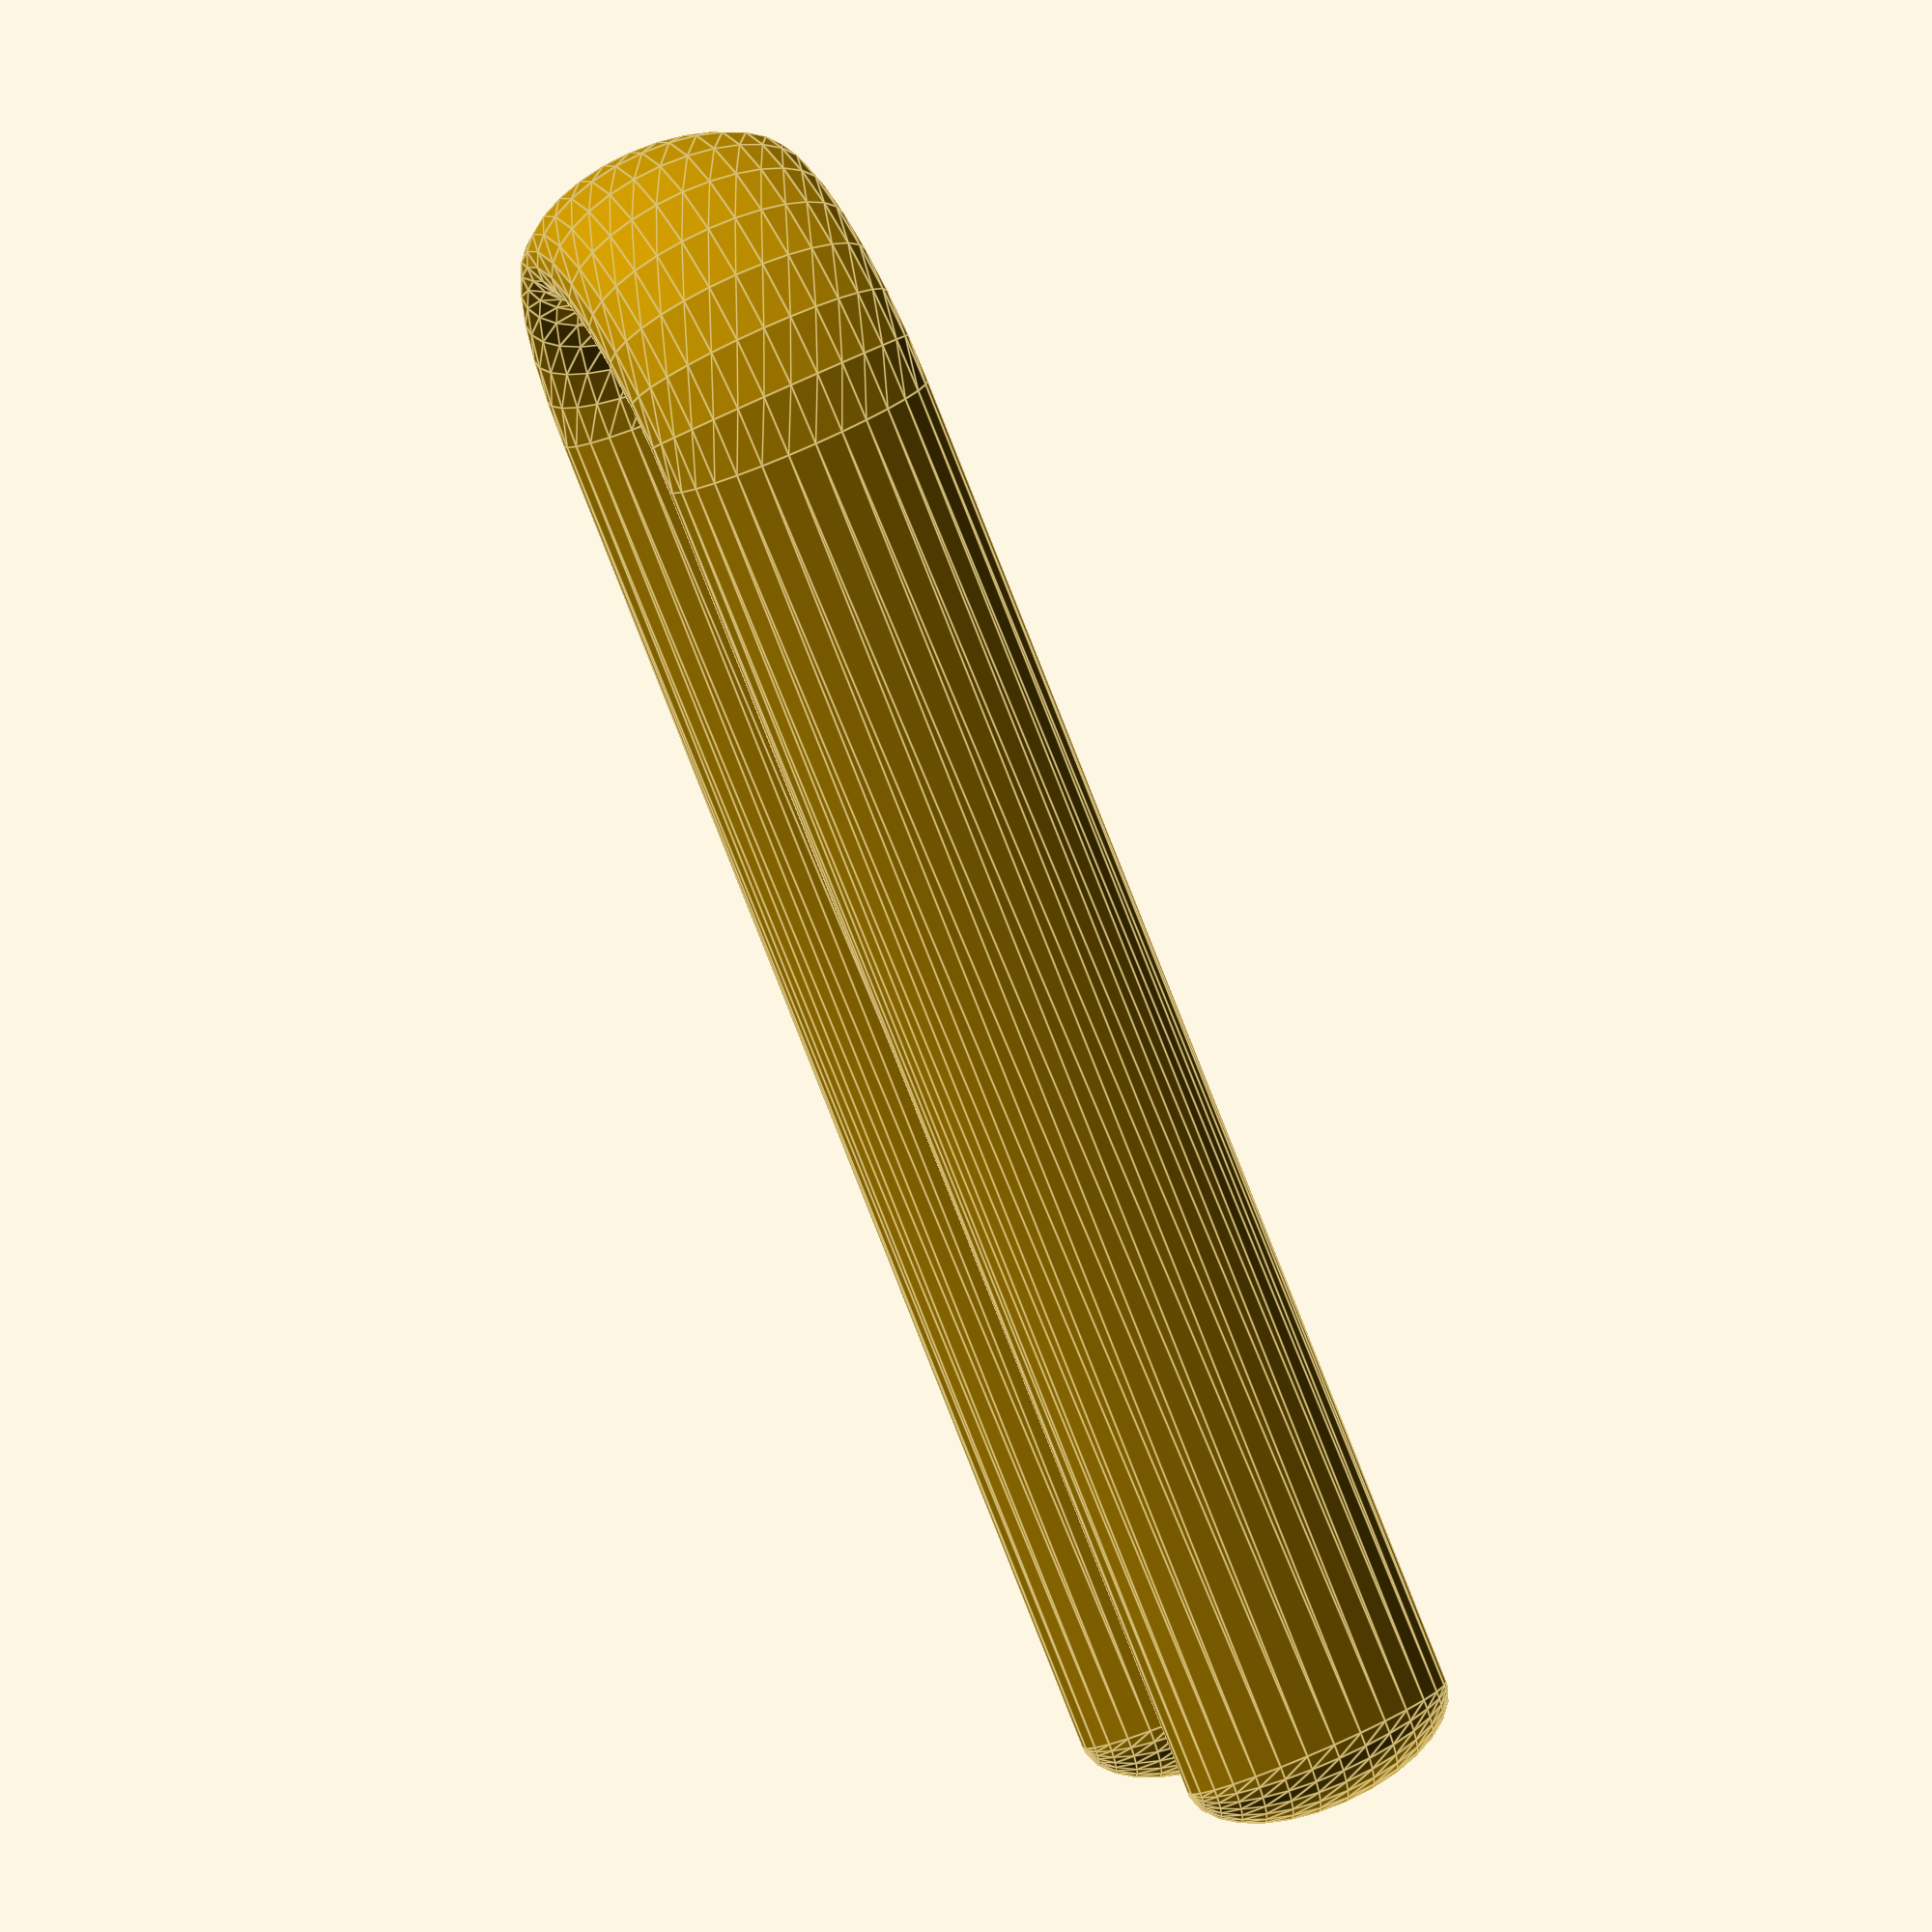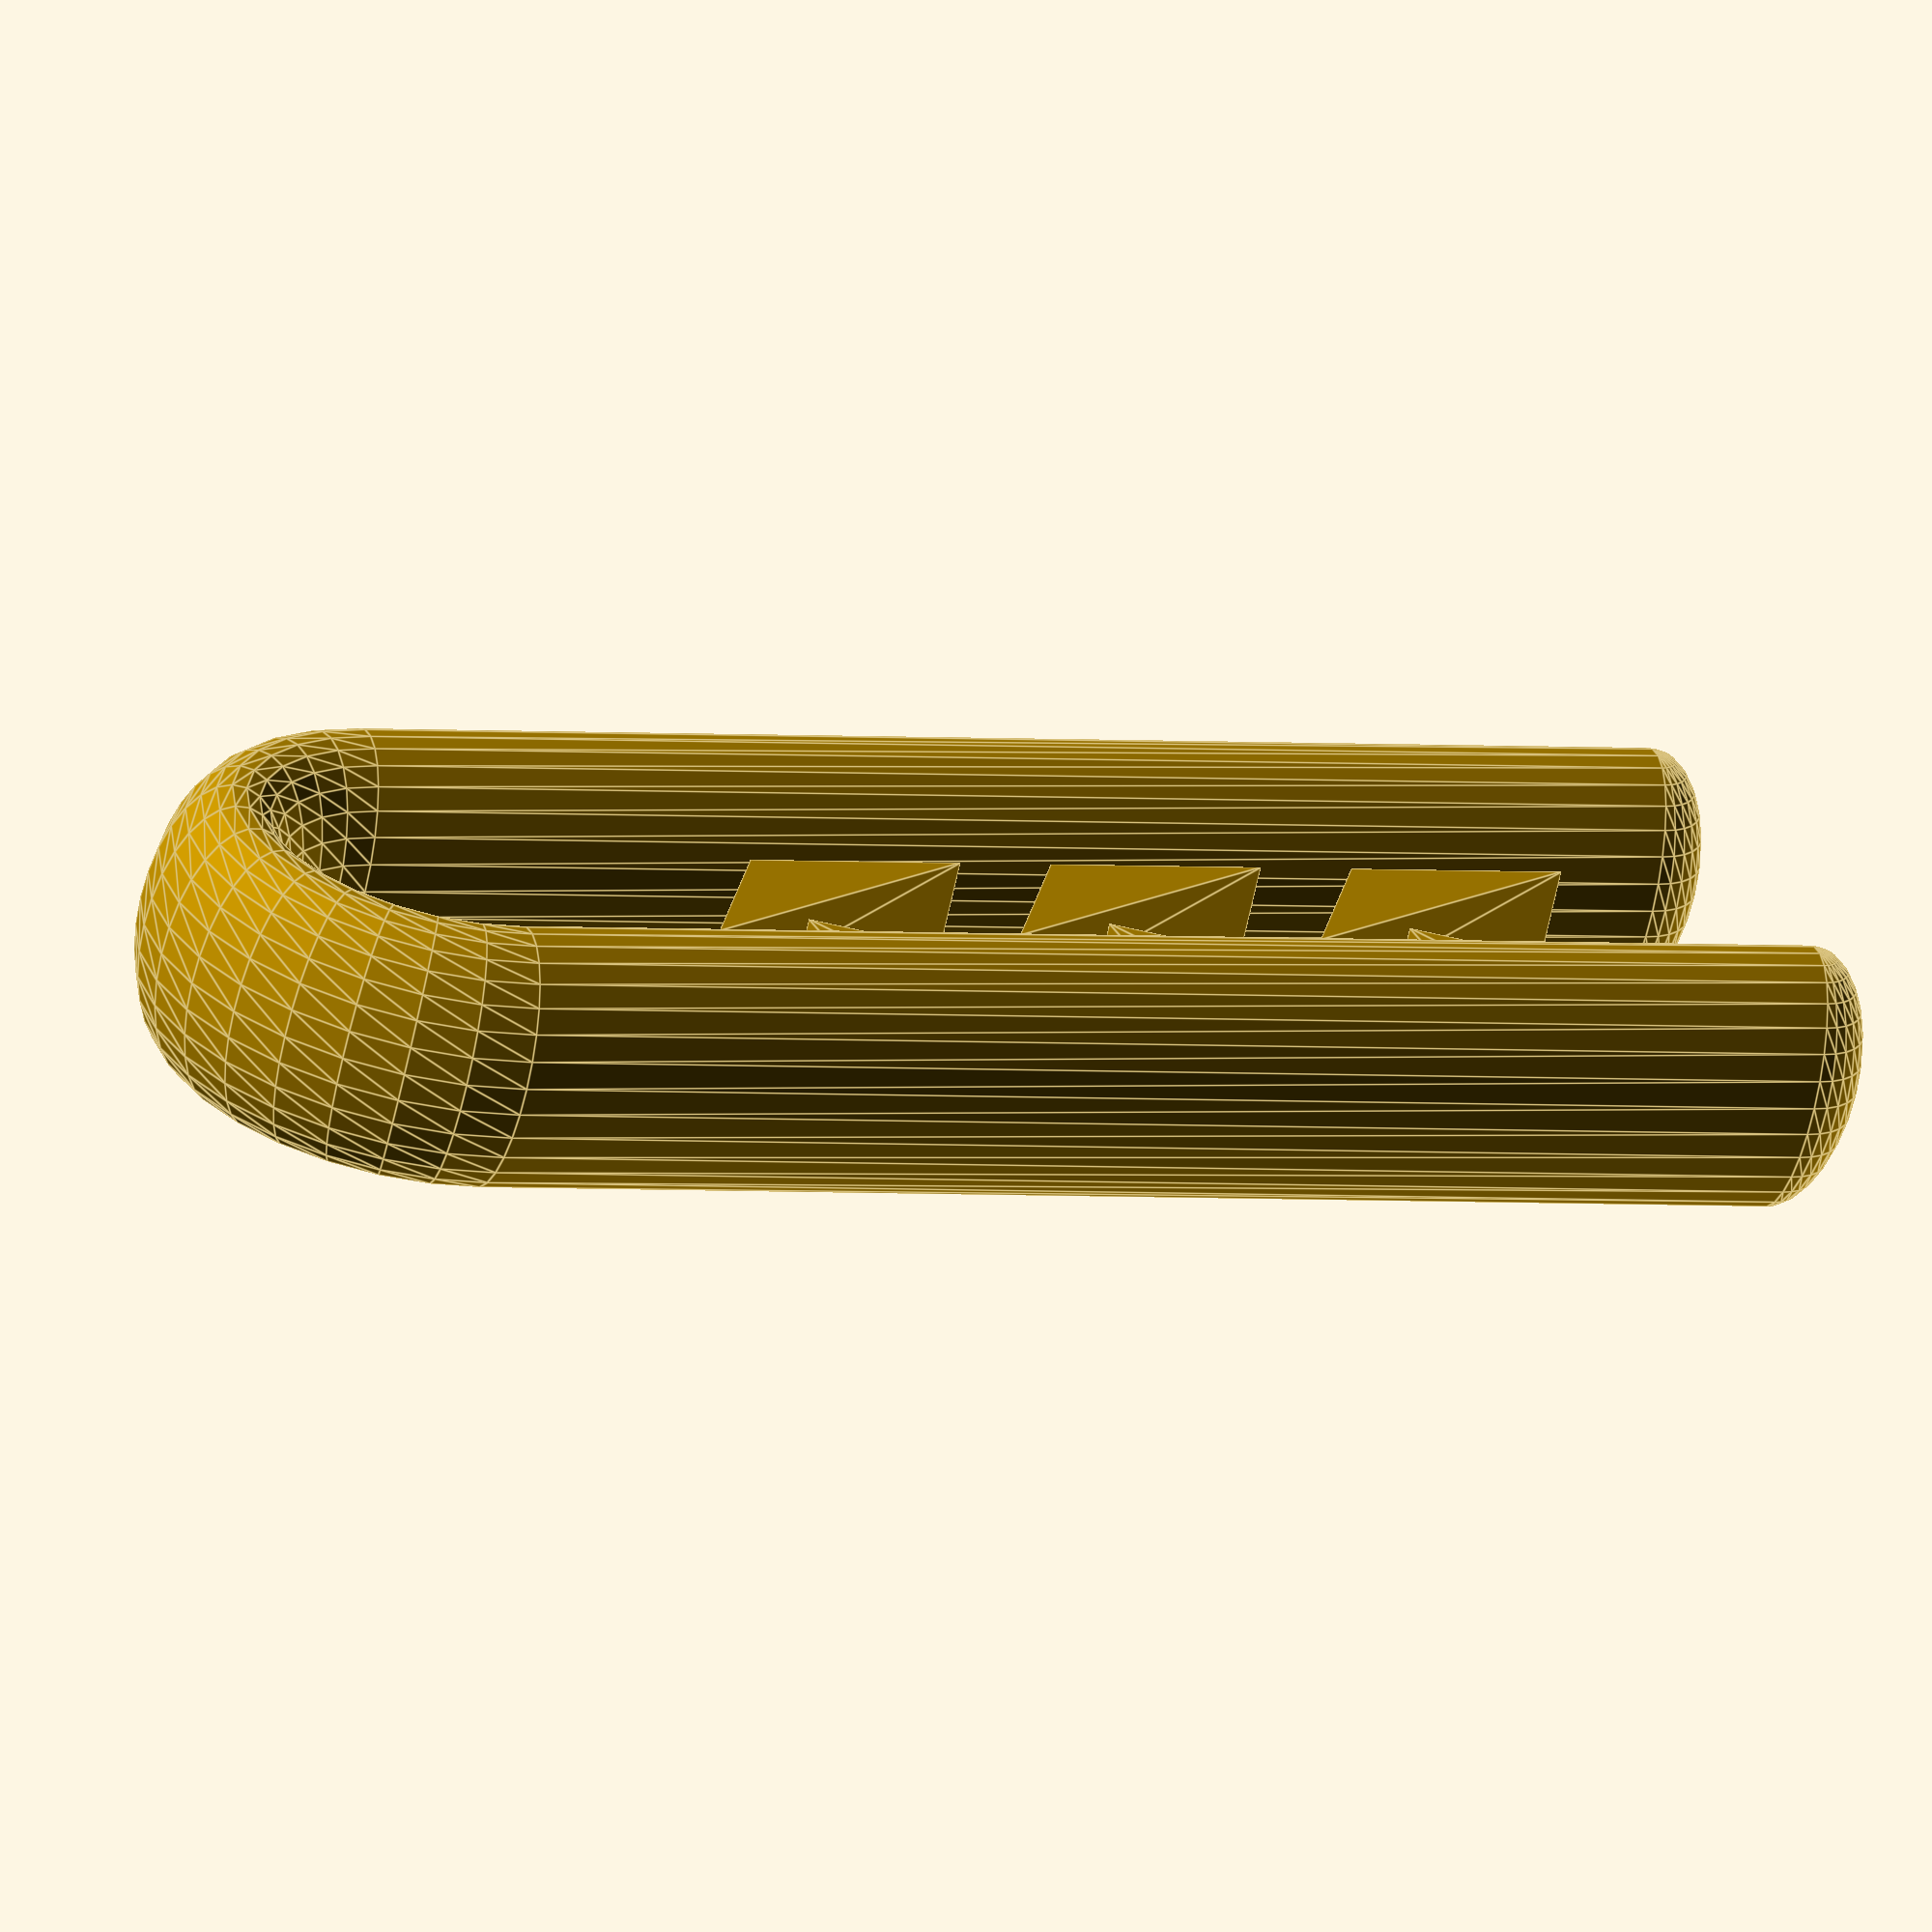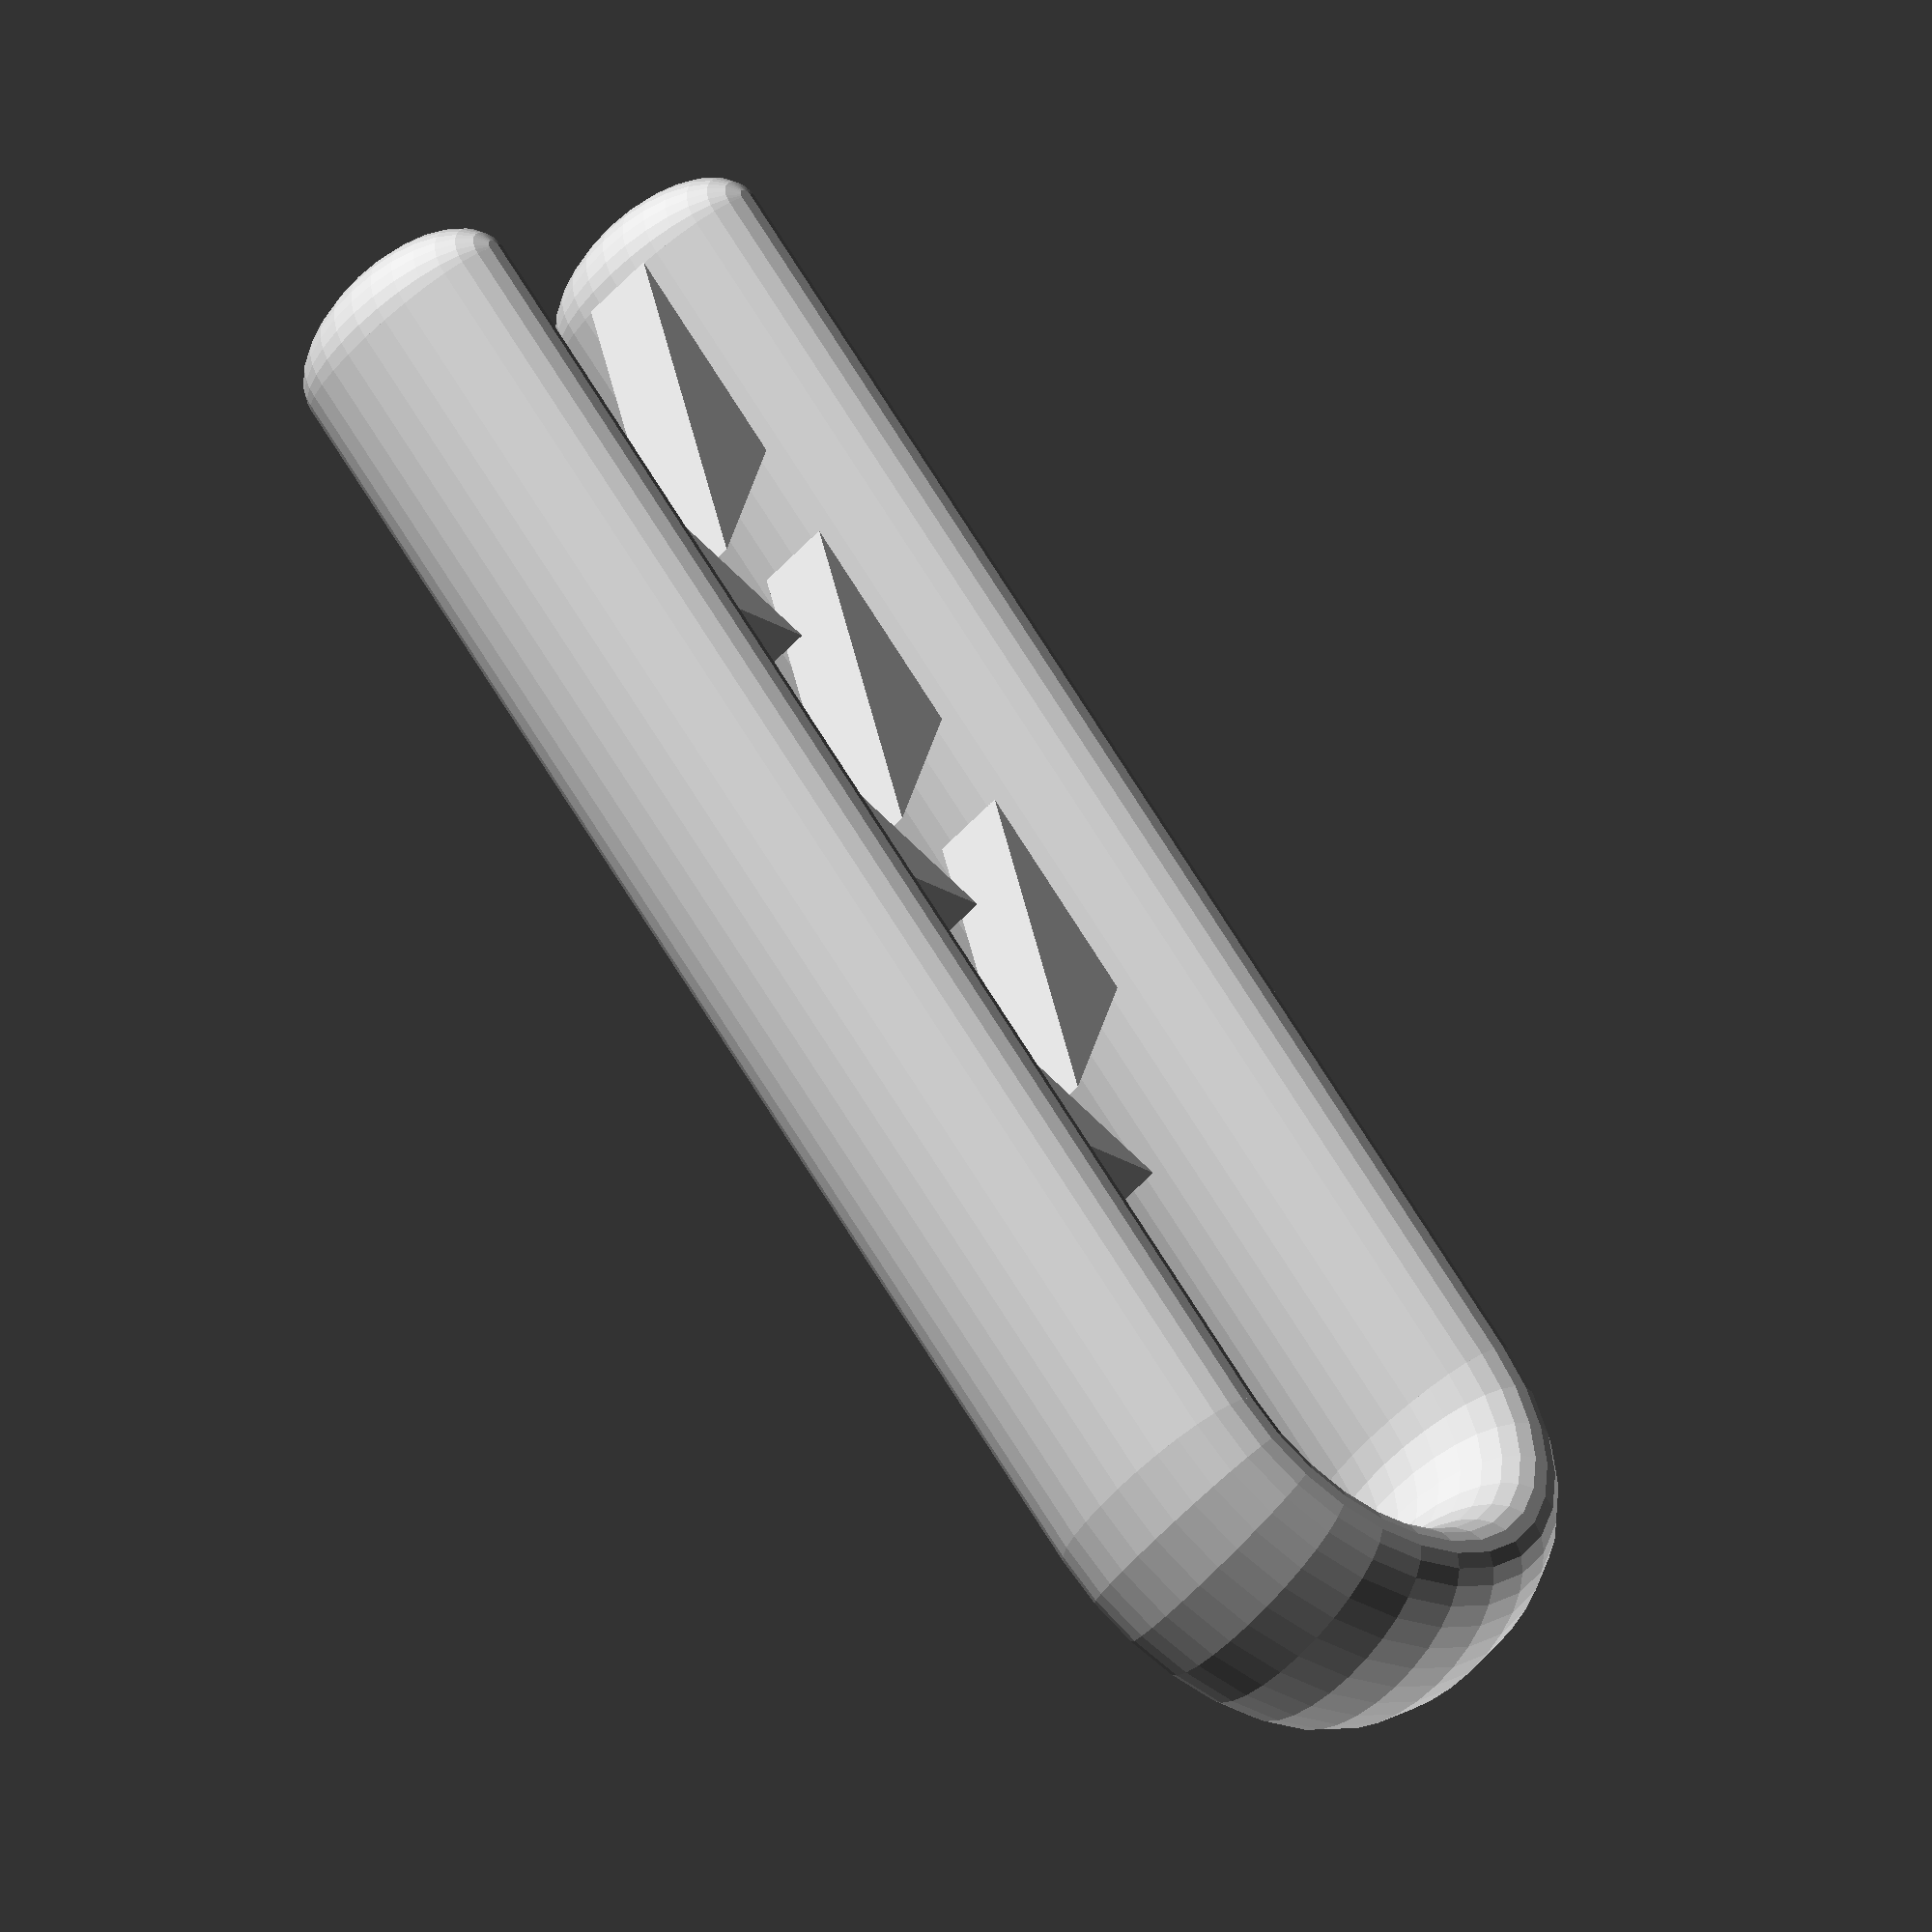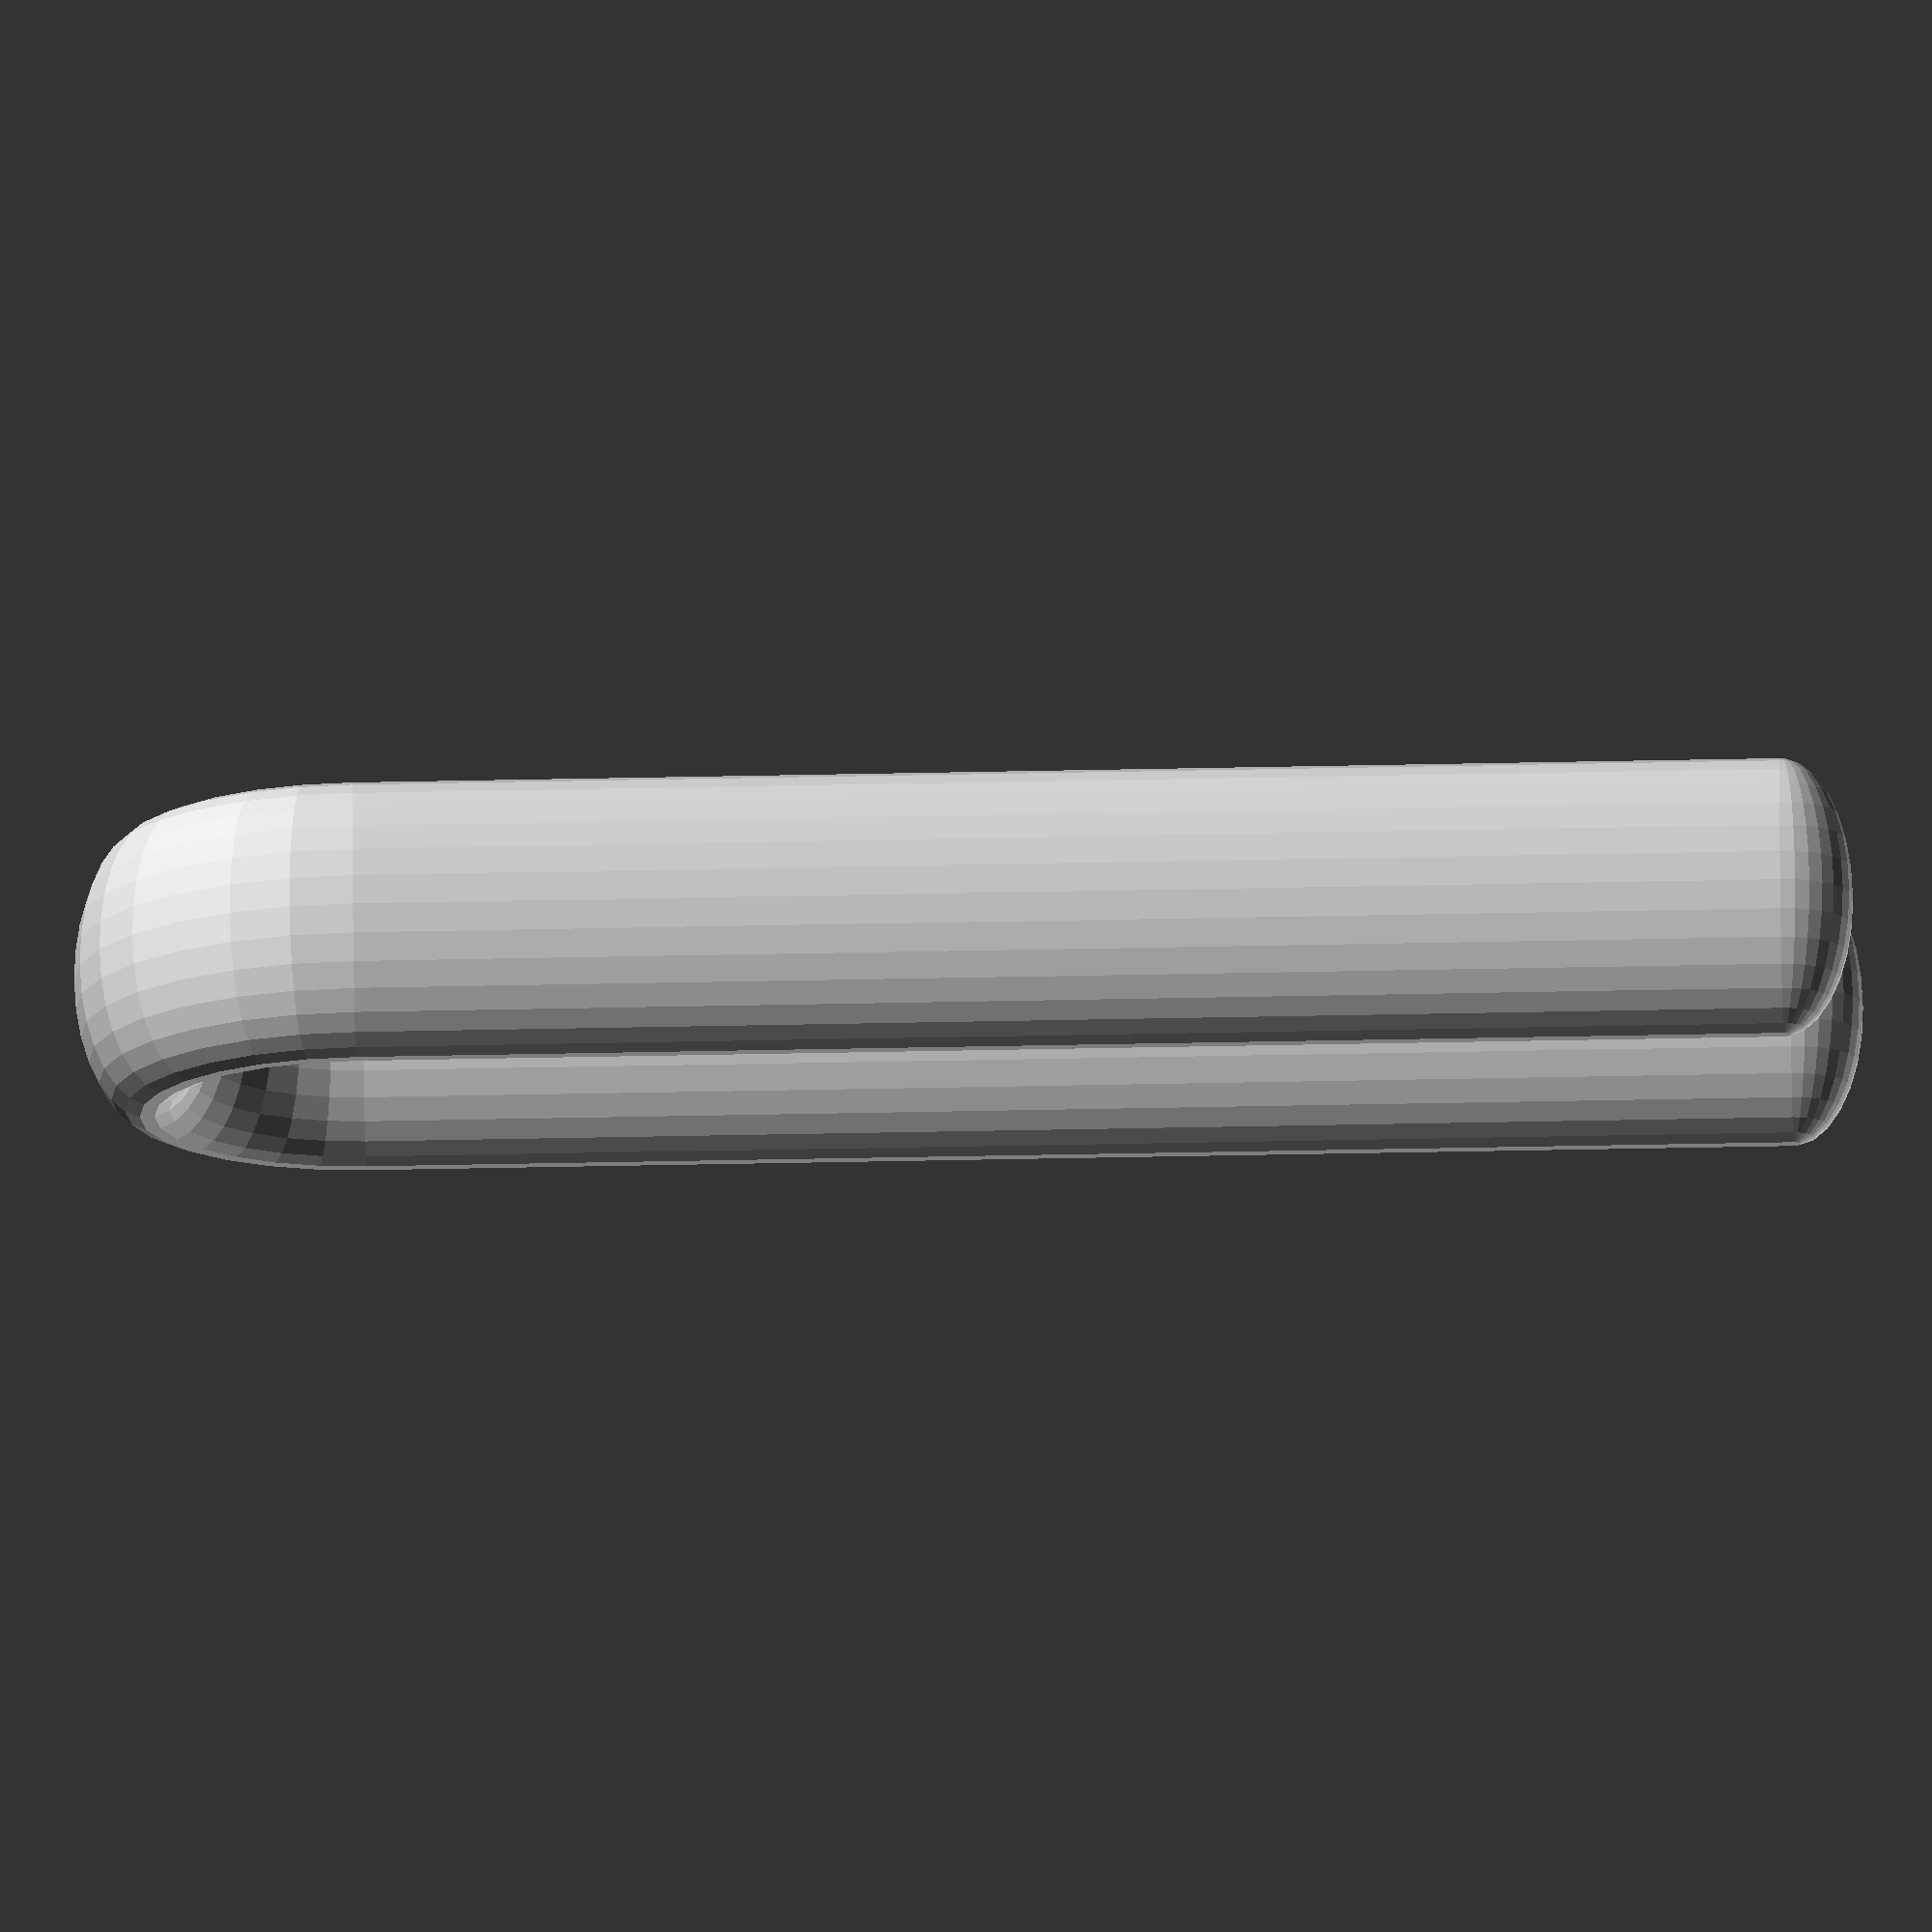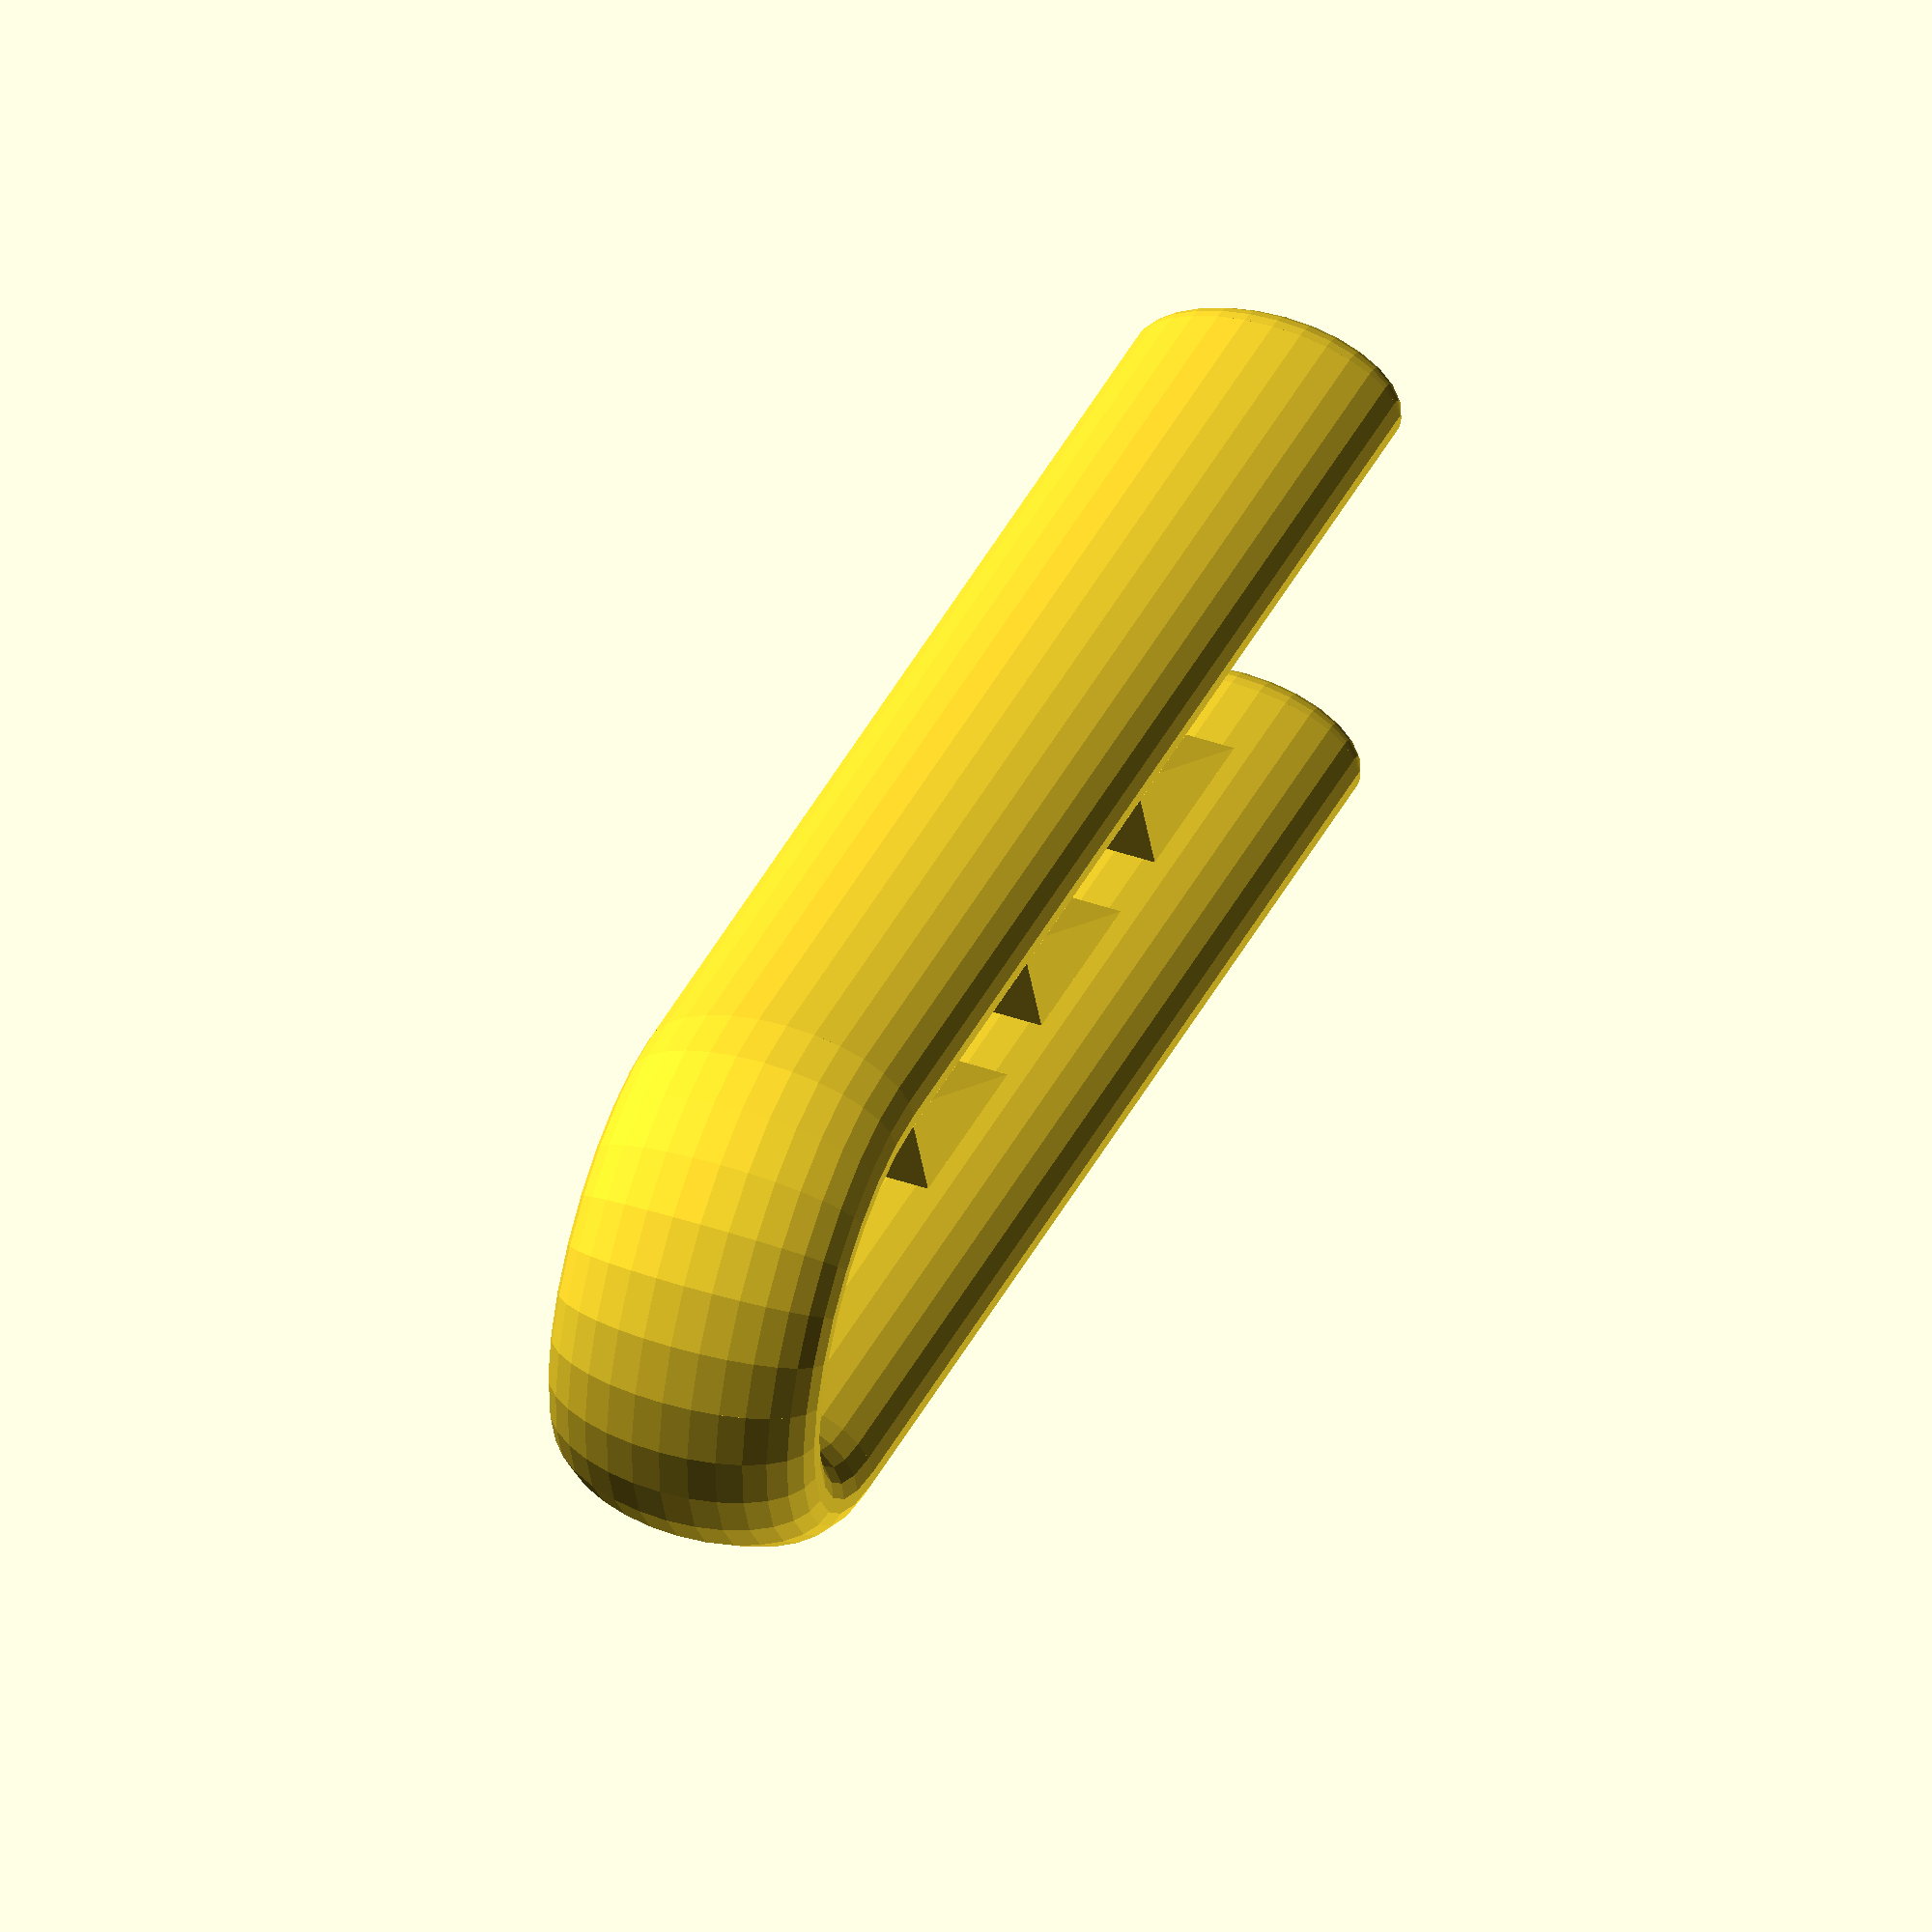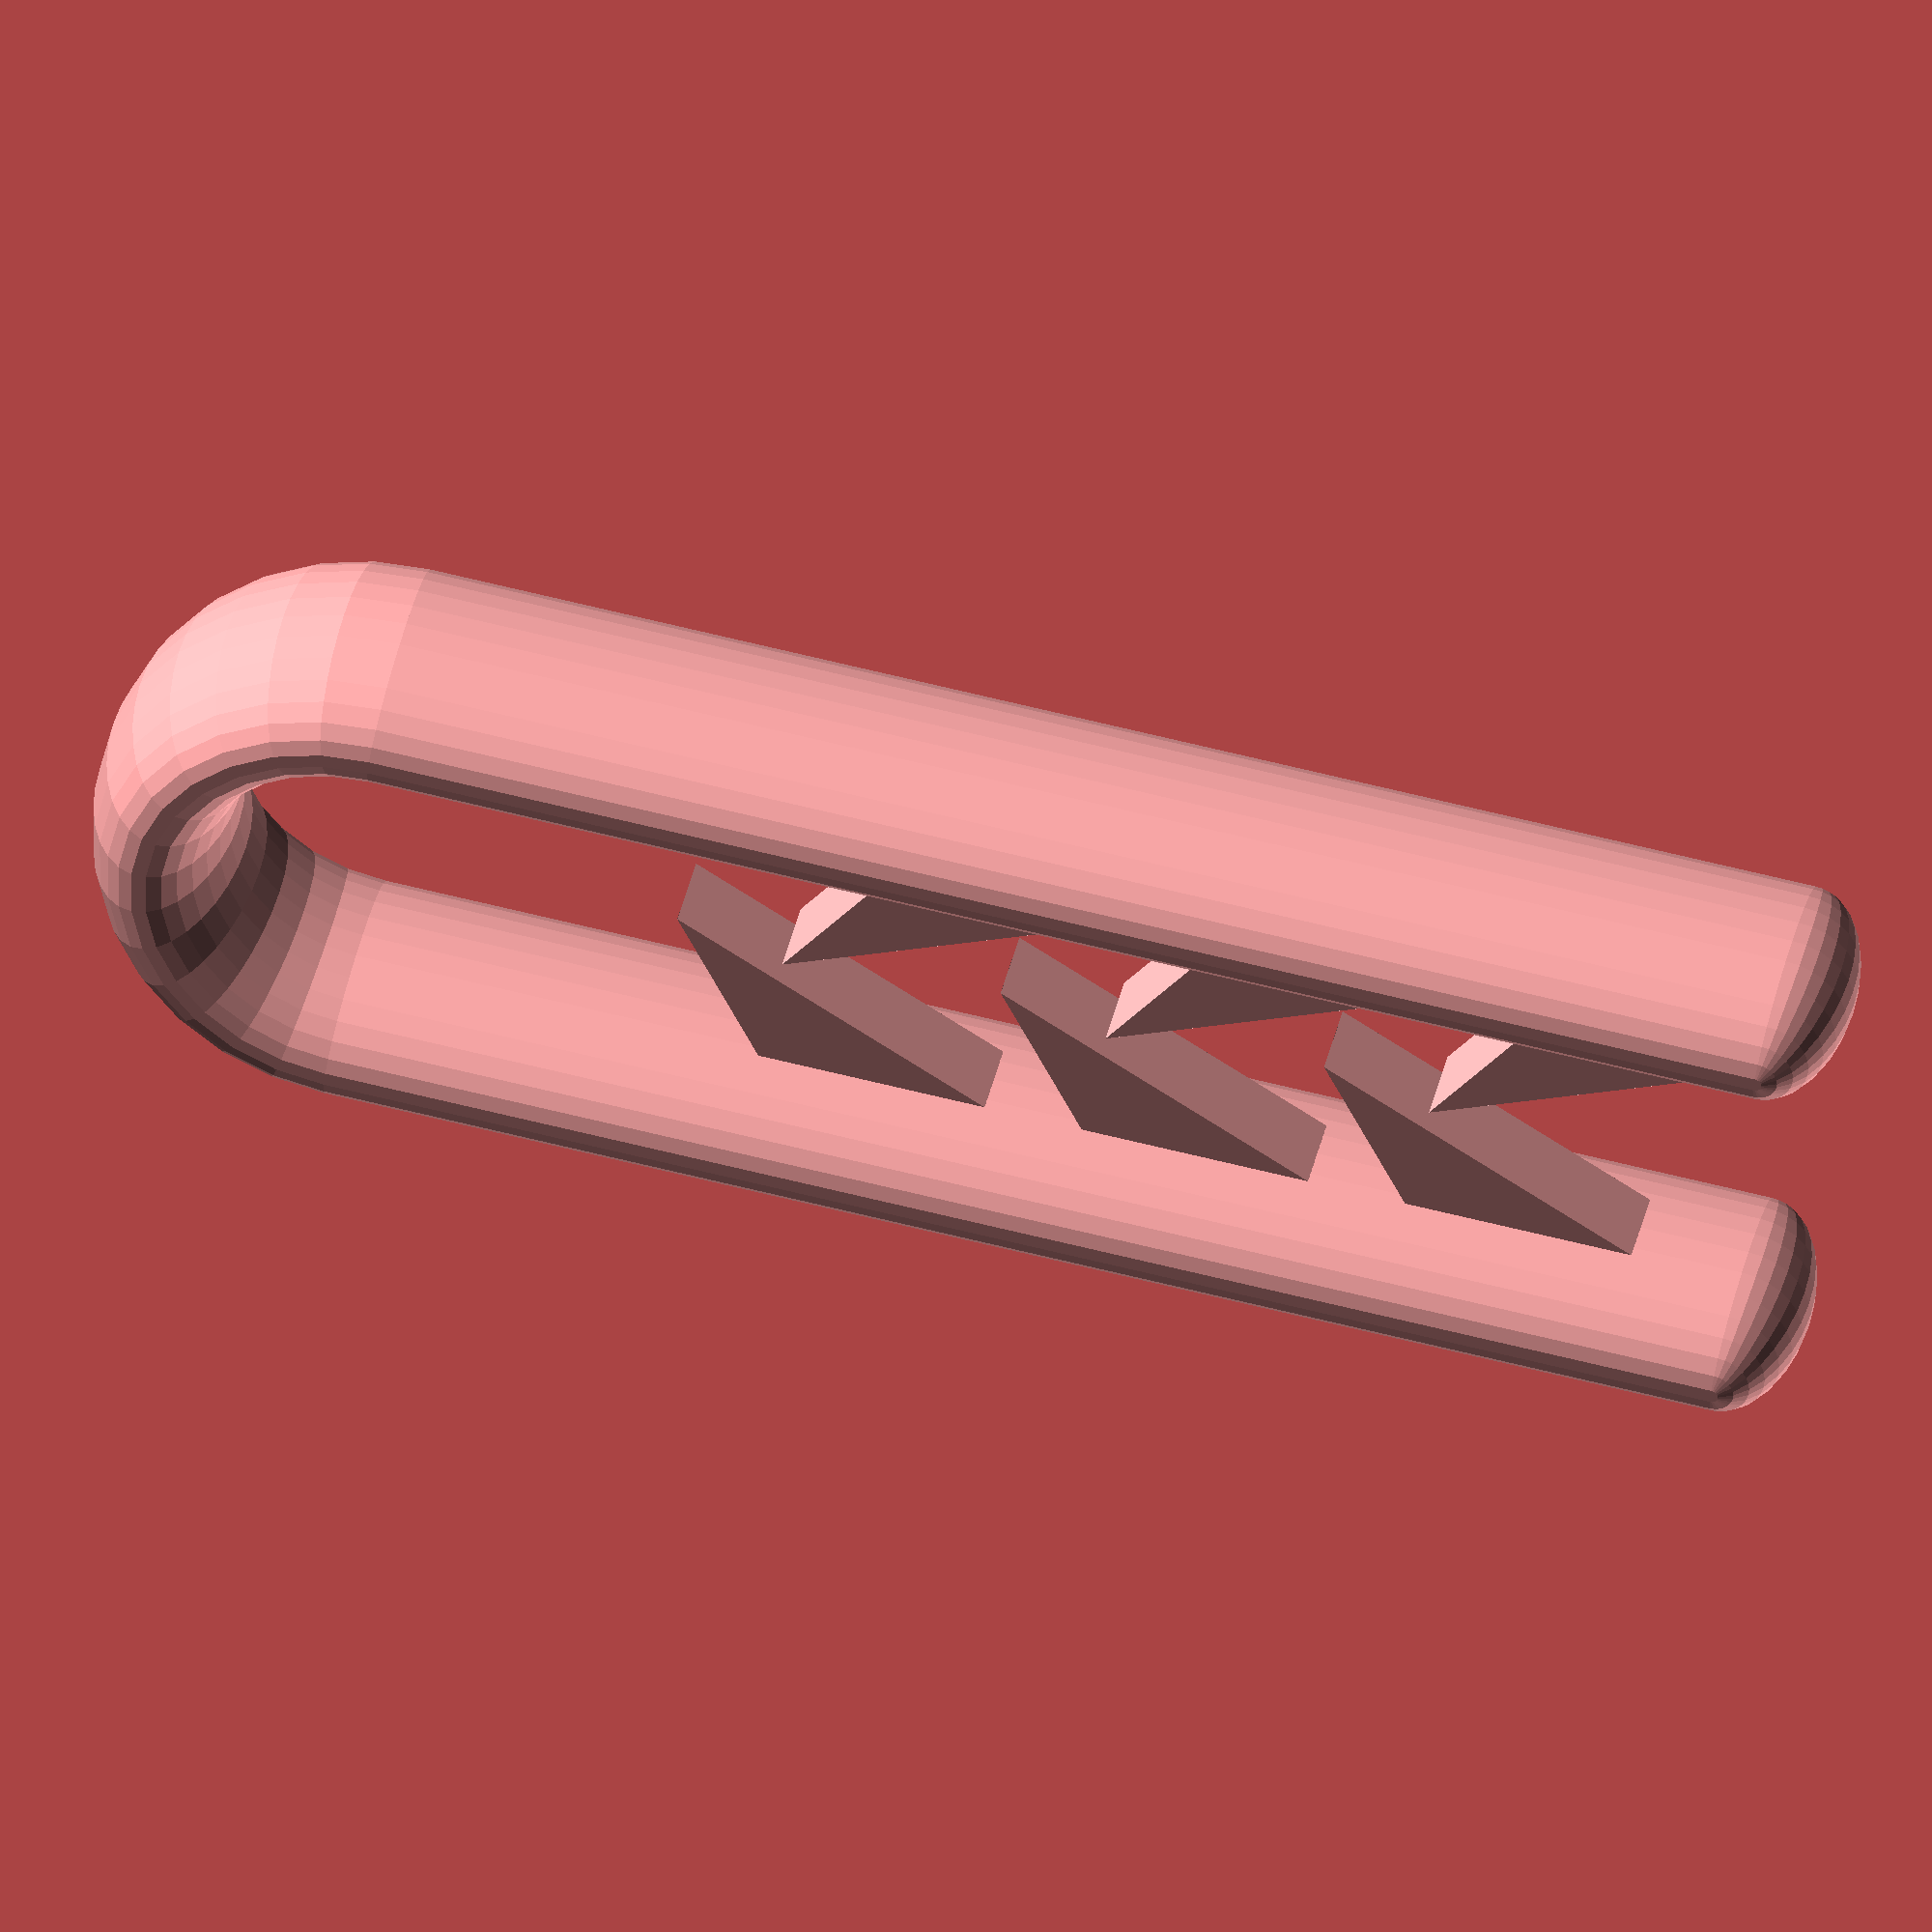
<openscad>
$fn = 30;

pin_length = 50;
pin_spacing = 10;
pin_width = 10;
pin_thickness = 5;

tooth_count = 3;
tooth_thickness = 3;

module tooth(width, height, thickness, slope) {
    linear_extrude(height = thickness, center = true, convexity = 10, twist = 0)
    polygon(points=[[0,0],[width*slope,0],[width,height]]);
}

module teeth(teeth_count, tooth_width, tooth_height) {
    for(tooth_offset = [0 : tooth_width : tooth_width*(teeth_count-1)]) {
        translate([tooth_offset, 0, 0]) tooth(tooth_width, tooth_height, tooth_thickness, 0.7);
    }
}

// centered polygon to define cross-section of the pin 
module cross_cut() {
    //square([pin_thickness, pin_width], center = true);
    scale([pin_thickness / pin_width, 1]) circle(d = pin_width);
}

module leg() {
    // distance from center to a leg
    leg_offset = pin_spacing / 2 + pin_thickness / 2;
    
    // arc
    rotate(a=[90,0,0])
    rotate_extrude(convexity = 10, angle = 90)
    translate([leg_offset, 0, 0])
    cross_cut();
    
    // leg
    translate([0,0,-pin_length])
    linear_extrude(height = pin_length, center = false, convexity = 10, twist = 0)
    translate([leg_offset, 0, 0])
    cross_cut();
    
    // rounded end of the leg
    translate([leg_offset, 0,-pin_length]) rounded_end();
}

module rounded_end() {
    cut_size = max(pin_width, pin_thickness);

    rotate(a=[90, 0, 0])
    rotate_extrude(convexity = 10, angle = 180)
    difference() {
        cross_cut();
        translate([0, -cut_size / 2, 0]) square(cut_size);
    }
}

module pin() {
    leg();
    rotate([0, 0, 180]) leg();
    
    // teeth
    tooth_width = pin_length / tooth_count*0.7;
    tooth_height = pin_spacing * 0.55;
    translate([pin_spacing/2, 0, -pin_length]) rotate([90, -90, 0]) union() {
        teeth(tooth_count, tooth_width, tooth_height);
        translate([tooth_width/3,pin_spacing,0]) mirror([0,1,0]) teeth(tooth_count, tooth_width, tooth_height);
}}

pin();
</openscad>
<views>
elev=258.0 azim=254.7 roll=158.7 proj=o view=edges
elev=181.8 azim=209.1 roll=115.6 proj=o view=edges
elev=288.4 azim=46.2 roll=328.2 proj=o view=wireframe
elev=220.4 azim=25.6 roll=88.5 proj=o view=wireframe
elev=148.6 azim=95.8 roll=160.1 proj=o view=solid
elev=292.4 azim=244.8 roll=103.9 proj=o view=wireframe
</views>
